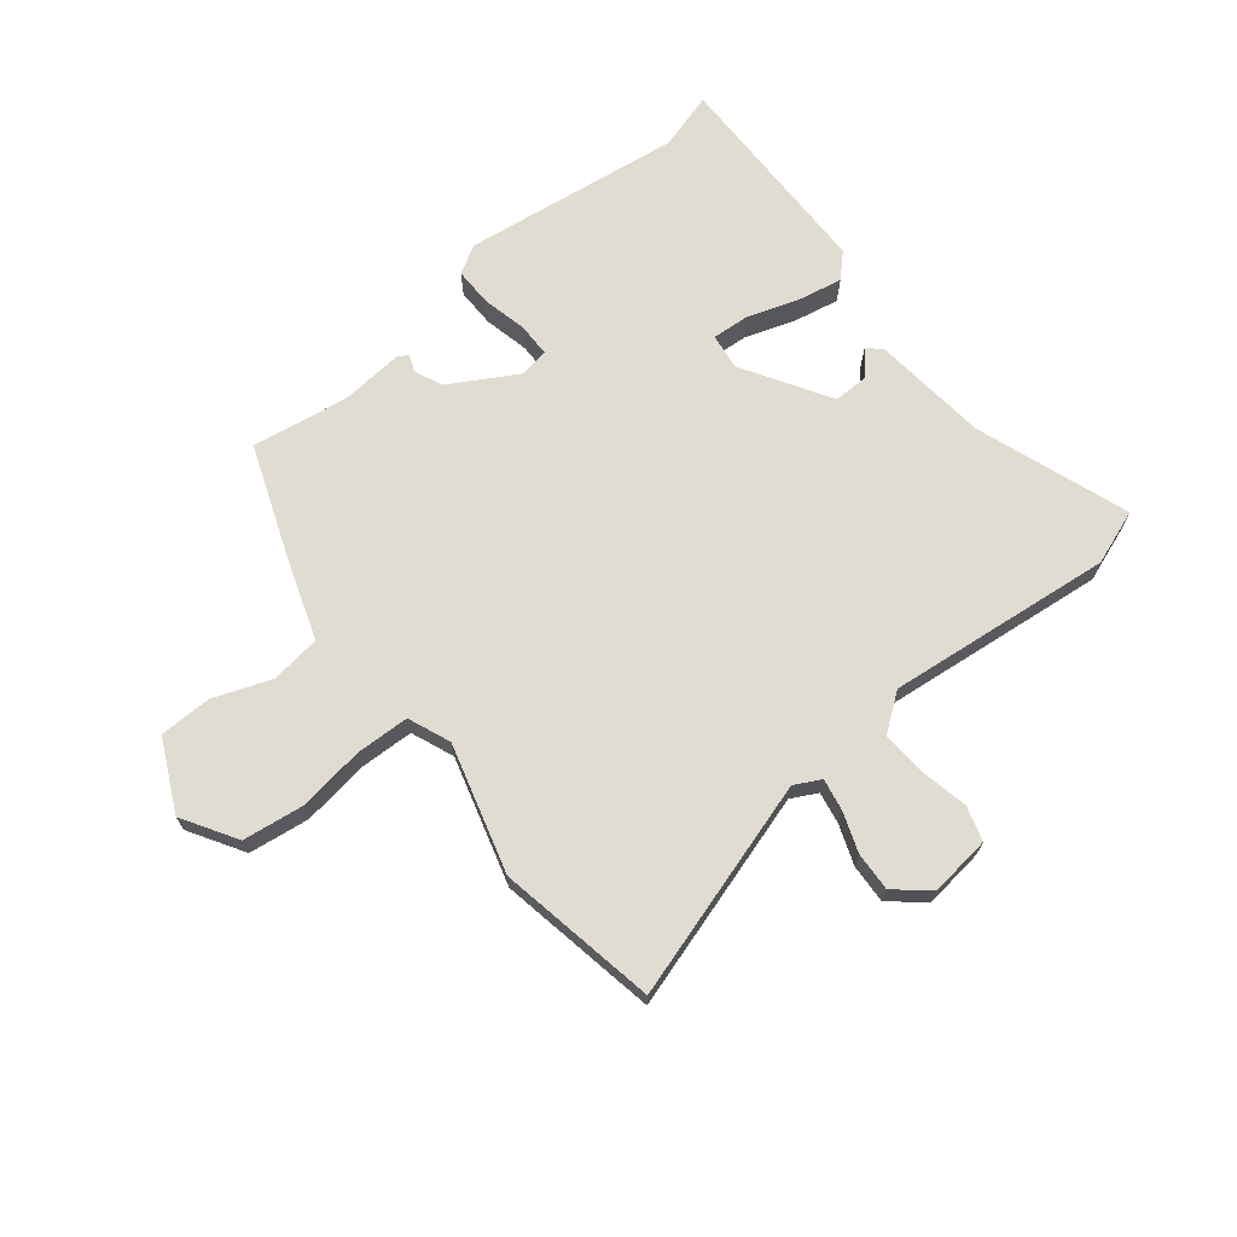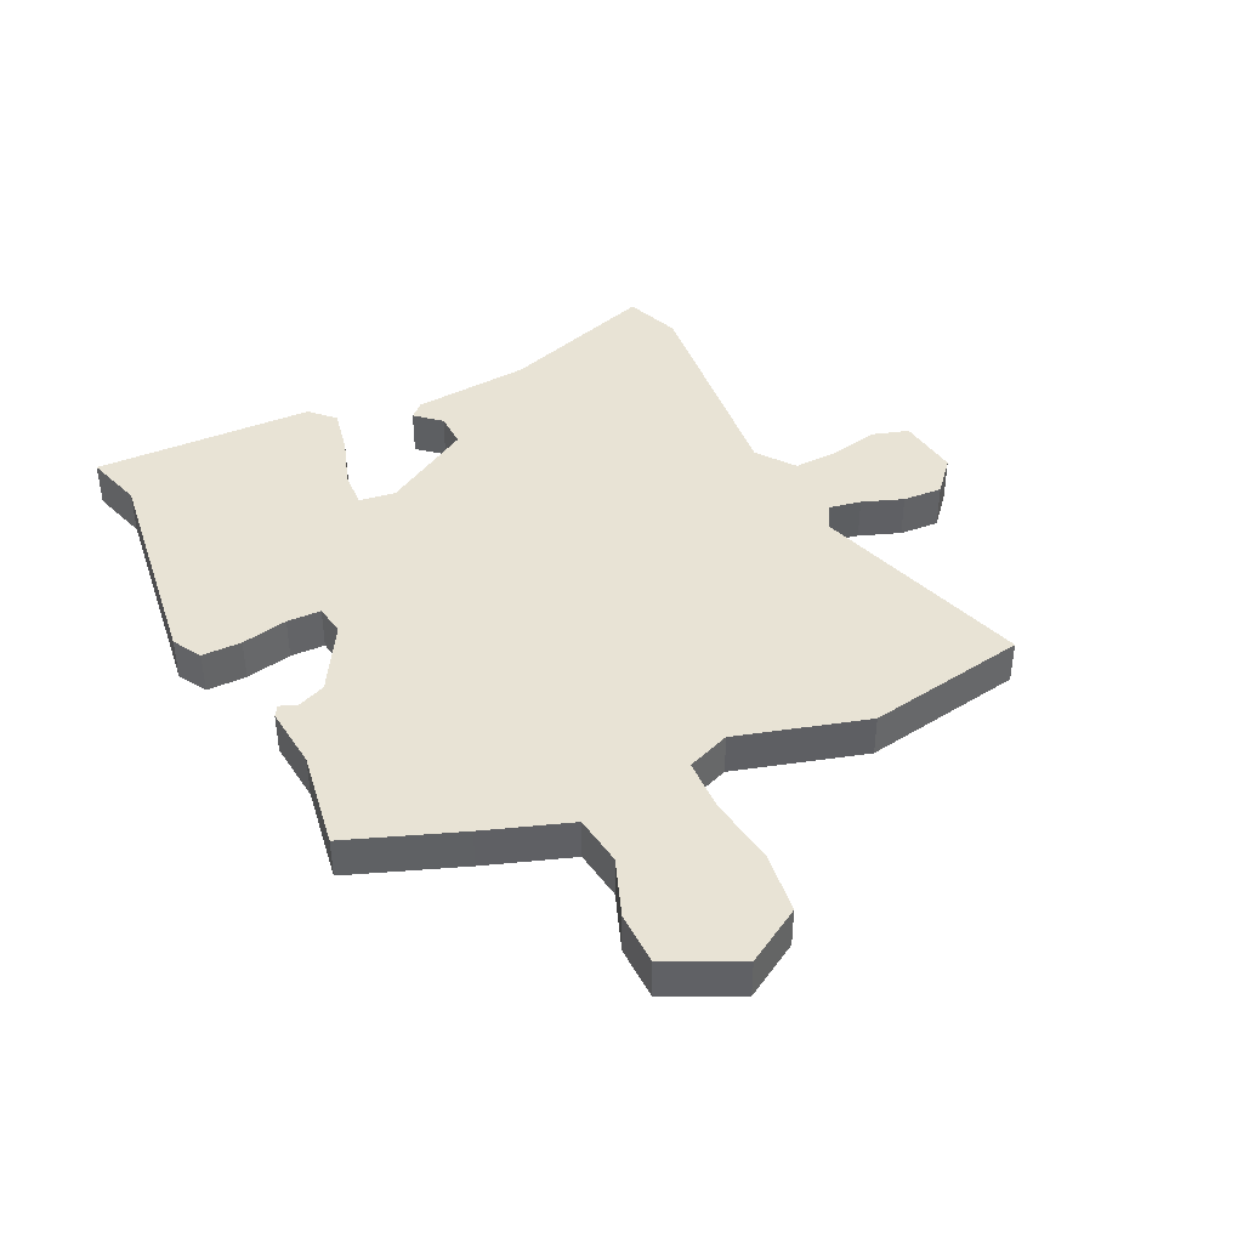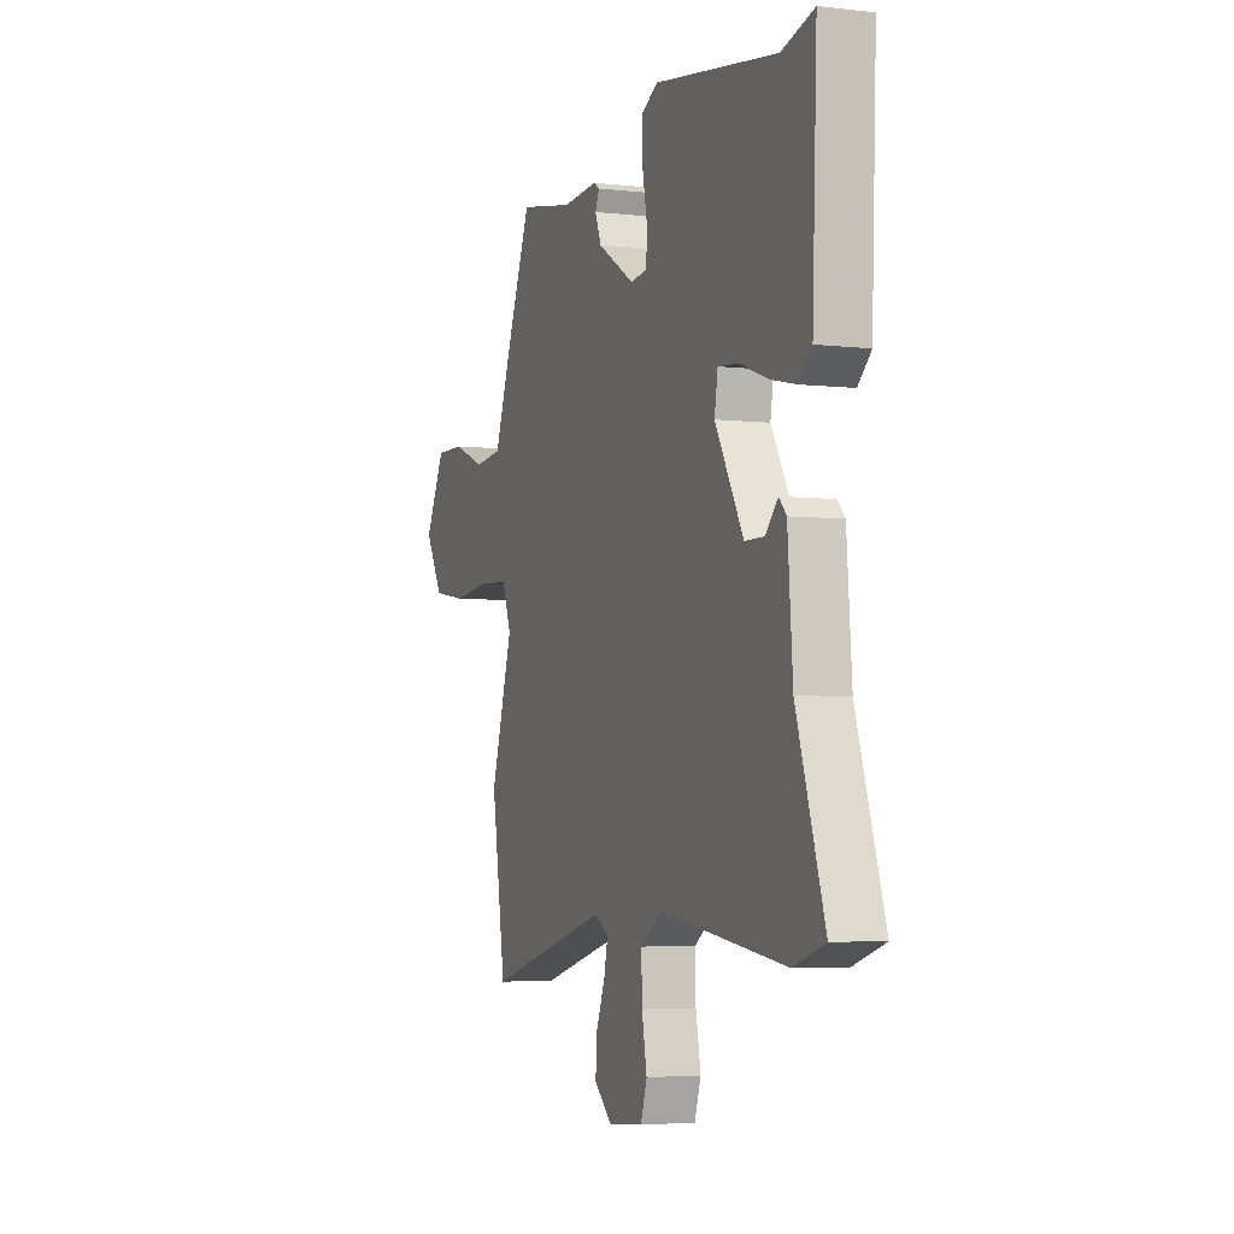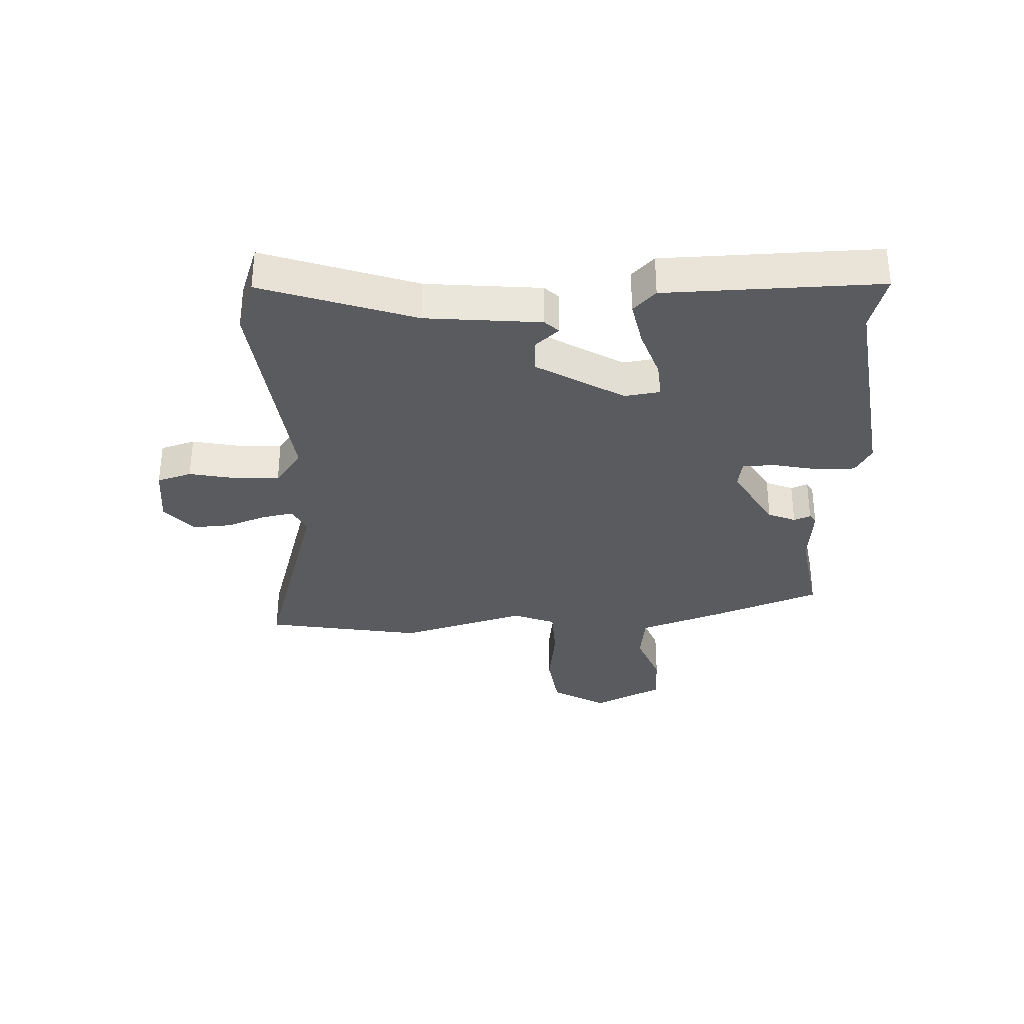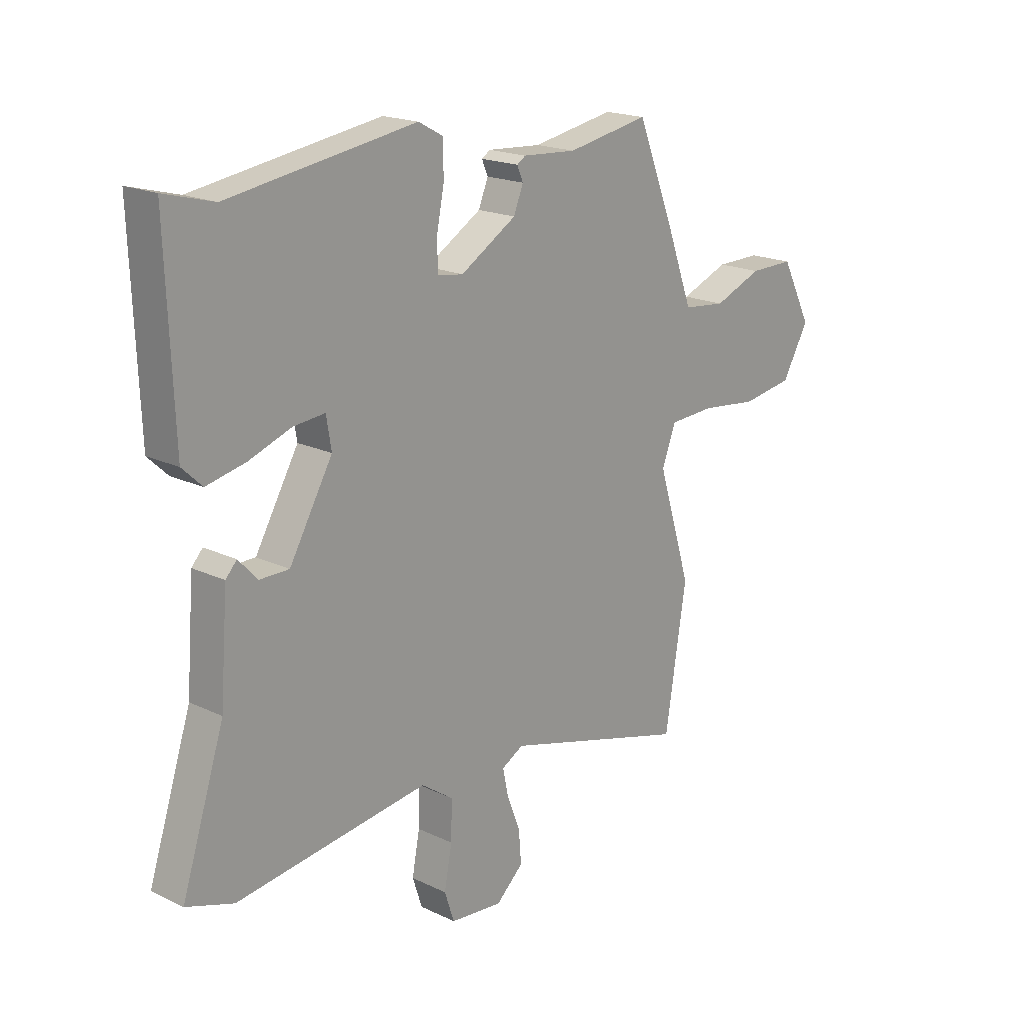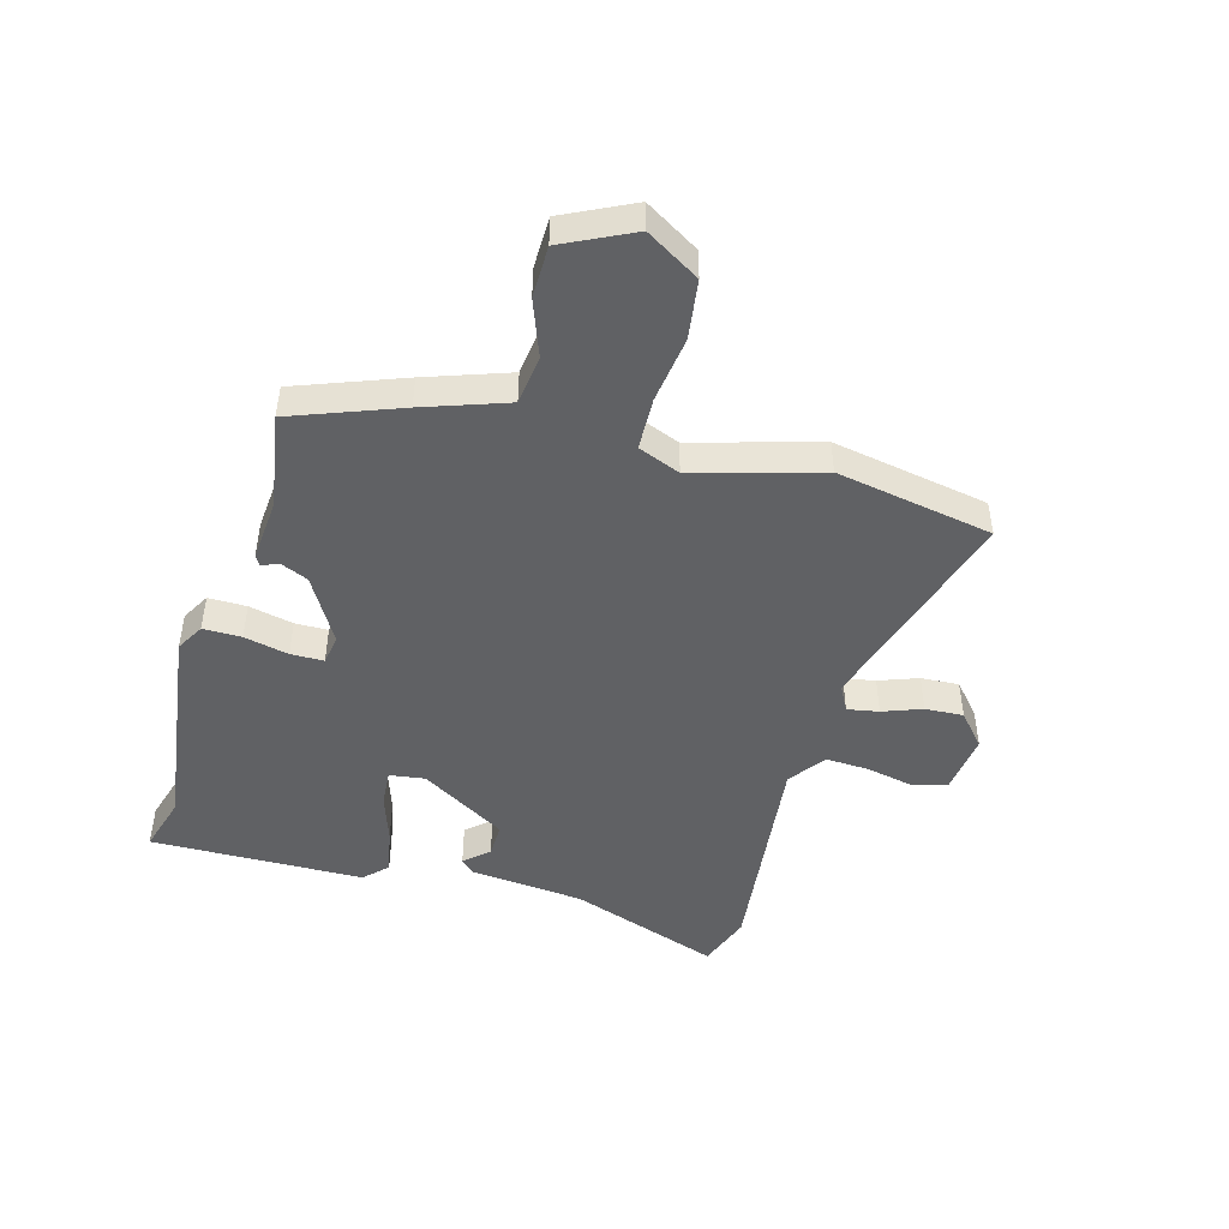
<metadata>
{"format":"obj","ext":"obj","renderer":"f3d","projection":"perspective","resolution":1024,"background":"white","views":[{"elev":69.0,"azim":139.8,"up":"+Y"},{"elev":41.2,"azim":62.8,"up":"+Y"},{"elev":-4.2,"azim":-110.7,"up":"+Z"},{"elev":-32.7,"azim":-88.6,"up":"+Y"},{"elev":18.9,"azim":-47.7,"up":"+Z"},{"elev":-47.0,"azim":73.1,"up":"+Y"}]}
</metadata>
<code>
v 0.531 0.07 -0.302
v 0.489 0.07 -0.569
v 0.122 0.07 -0.467
v 0.079 0.07 -0.491
v 0.09 0.07 -0.544
v 0.116 0.07 -0.61
v 0.121 0.07 -0.675
v 0.067 0.07 -0.724
v -0.036 0.07 -0.714
v -0.055 0.07 -0.656
v -0.04 0.07 -0.576
v -0.038 0.07 -0.501
v -0.101 0.07 -0.457
v -0.479 0.07 -0.507
v -0.572 0.07 -0.476
v -0.488 0.07 -0.217
v -0.473 0.07 -0.023
v -0.451 0.07 0.001
v -0.414 0.07 -0.039
v -0.356 0.07 -0.039
v -0.271 0.07 0.109
v -0.281 0.07 0.169
v -0.343 0.07 0.163
v -0.426 0.07 0.133
v -0.503 0.07 0.116
v -0.542 0.07 0.153
v -0.556 0.07 0.515
v -0.459 0.07 0.489
v -0.092 0.07 0.546
v -0.044 0.07 0.52
v -0.043 0.07 0.455
v -0.058 0.07 0.379
v -0.056 0.07 0.323
v -0.006 0.07 0.316
v 0.104 0.07 0.383
v 0.123 0.07 0.43
v 0.111 0.07 0.458
v 0.128 0.07 0.469
v 0.234 0.07 0.462
v 0.396 0.07 0.492
v 0.469 0.07 0.31
v 0.521 0.07 0.17
v 0.605 0.07 0.161
v 0.7 0.07 0.199
v 0.788 0.07 0.2
v 0.848 0.07 0.083
v 0.795 0.07 -0.009
v 0.694 0.07 -0.025
v 0.581 0.07 -0.012
v 0.492 0.07 -0.017
v 0.465 0.07 -0.089
v 0.531 0 -0.302
v 0.489 0 -0.569
v 0.122 0 -0.467
v 0.079 0 -0.491
v 0.09 0 -0.544
v 0.116 0 -0.61
v 0.121 0 -0.675
v 0.067 0 -0.724
v -0.036 0 -0.714
v -0.055 0 -0.656
v -0.04 0 -0.576
v -0.038 0 -0.501
v -0.101 0 -0.457
v -0.479 0 -0.507
v -0.572 0 -0.476
v -0.488 0 -0.217
v -0.473 0 -0.023
v -0.451 0 0.001
v -0.414 0 -0.039
v -0.356 0 -0.039
v -0.271 0 0.109
v -0.281 0 0.169
v -0.343 0 0.163
v -0.426 0 0.133
v -0.503 0 0.116
v -0.542 0 0.153
v -0.556 0 0.515
v -0.459 0 0.489
v -0.092 0 0.546
v -0.044 0 0.52
v -0.043 0 0.455
v -0.058 0 0.379
v -0.056 0 0.323
v -0.006 0 0.316
v 0.104 0 0.383
v 0.123 0 0.43
v 0.111 0 0.458
v 0.128 0 0.469
v 0.234 0 0.462
v 0.396 0 0.492
v 0.469 0 0.31
v 0.521 0 0.17
v 0.605 0 0.161
v 0.7 0 0.199
v 0.788 0 0.2
v 0.848 0 0.083
v 0.795 0 -0.009
v 0.694 0 -0.025
v 0.581 0 -0.012
v 0.492 0 -0.017
v 0.465 0 -0.089
f 47 48 49
f 46 47 49
f 45 46 49
f 44 45 49
f 43 44 49
f 42 43 49 50
f 42 50 51
f 41 42 51
f 40 41 51
f 39 40 51
f 39 51 1
f 38 39 1
f 37 38 1
f 36 37 1
f 30 31 32
f 29 30 32
f 28 29 32
f 28 32 33
f 27 28 33
f 26 27 33
f 25 26 33
f 24 25 33
f 23 24 33
f 22 23 33 34
f 16 17 18 19
f 16 19 20
f 15 16 20
f 14 15 20
f 13 14 20
f 12 13 20 21
f 9 10 11
f 8 9 11
f 7 8 11
f 6 7 11
f 5 6 11
f 4 5 11 12
f 21 22 34
f 12 21 34
f 4 12 34
f 3 4 34
f 1 2 3
f 36 1 3
f 35 36 3
f 3 34 35
f 100 99 98
f 100 98 97
f 100 97 96
f 100 96 95
f 100 95 94
f 101 100 94 93
f 102 101 93
f 102 93 92
f 102 92 91
f 102 91 90
f 52 102 90
f 52 90 89
f 52 89 88
f 52 88 87
f 83 82 81
f 83 81 80
f 83 80 79
f 84 83 79
f 84 79 78
f 84 78 77
f 84 77 76
f 84 76 75
f 84 75 74
f 85 84 74 73
f 70 69 68 67
f 71 70 67
f 71 67 66
f 71 66 65
f 71 65 64
f 72 71 64 63
f 62 61 60
f 62 60 59
f 62 59 58
f 62 58 57
f 62 57 56
f 63 62 56 55
f 85 73 72
f 85 72 63
f 85 63 55
f 85 55 54
f 54 53 52
f 54 52 87
f 54 87 86
f 86 85 54
f 1 52 53 2
f 2 53 54 3
f 3 54 55 4
f 4 55 56 5
f 5 56 57 6
f 6 57 58 7
f 7 58 59 8
f 8 59 60 9
f 9 60 61 10
f 10 61 62 11
f 11 62 63 12
f 12 63 64 13
f 13 64 65 14
f 14 65 66 15
f 15 66 67 16
f 16 67 68 17
f 17 68 69 18
f 18 69 70 19
f 19 70 71 20
f 20 71 72 21
f 21 72 73 22
f 22 73 74 23
f 23 74 75 24
f 24 75 76 25
f 25 76 77 26
f 26 77 78 27
f 27 78 79 28
f 28 79 80 29
f 29 80 81 30
f 30 81 82 31
f 31 82 83 32
f 32 83 84 33
f 33 84 85 34
f 34 85 86 35
f 35 86 87 36
f 36 87 88 37
f 37 88 89 38
f 38 89 90 39
f 39 90 91 40
f 40 91 92 41
f 41 92 93 42
f 42 93 94 43
f 43 94 95 44
f 44 95 96 45
f 45 96 97 46
f 46 97 98 47
f 47 98 99 48
f 48 99 100 49
f 49 100 101 50
f 50 101 102 51
f 51 102 52 1

</code>
